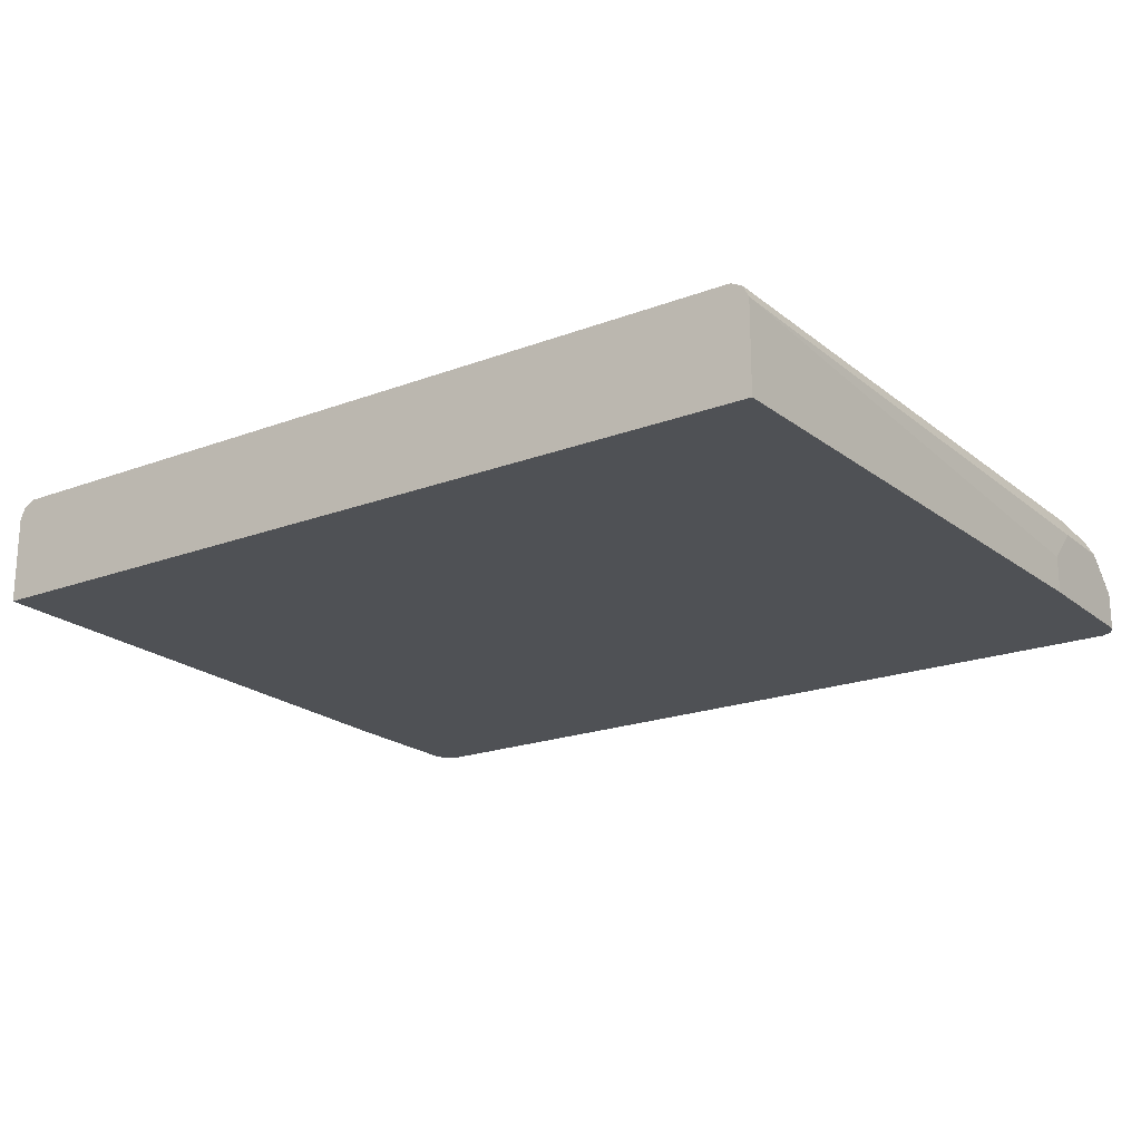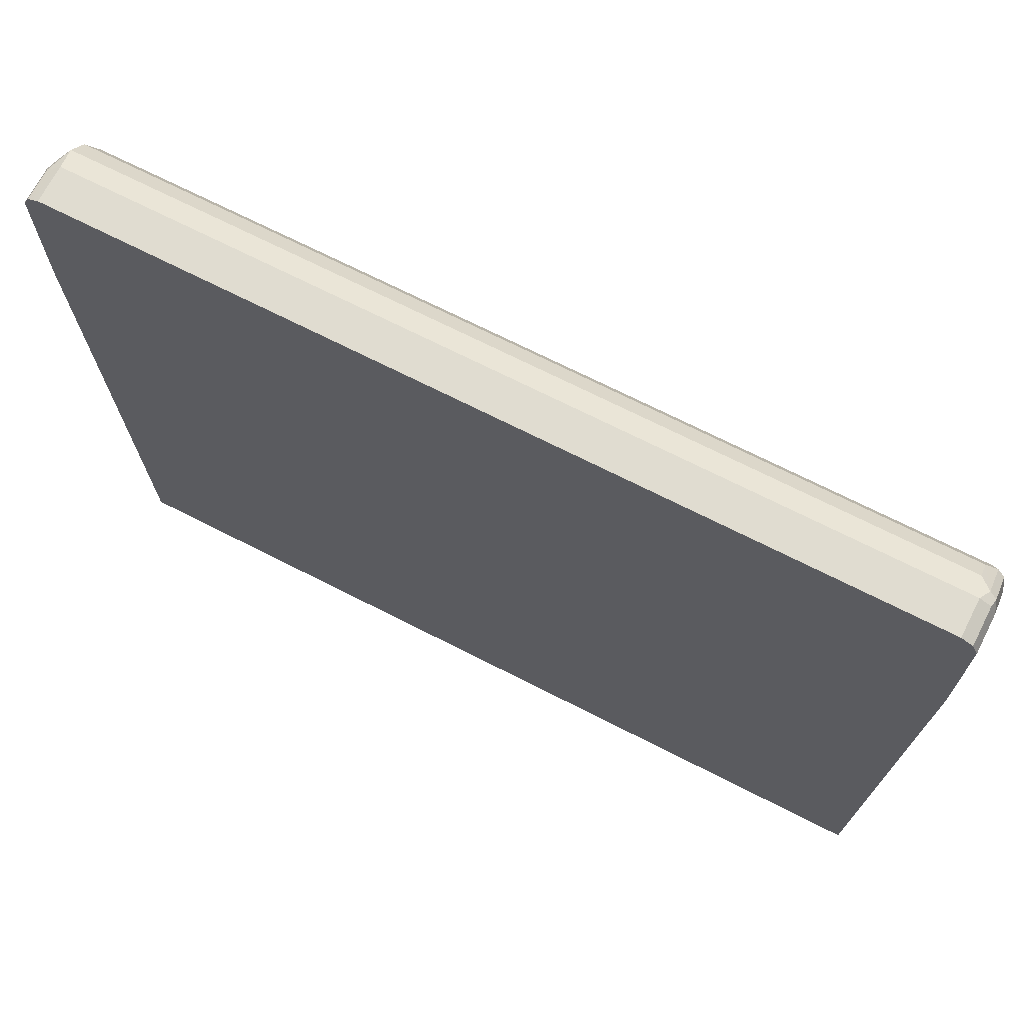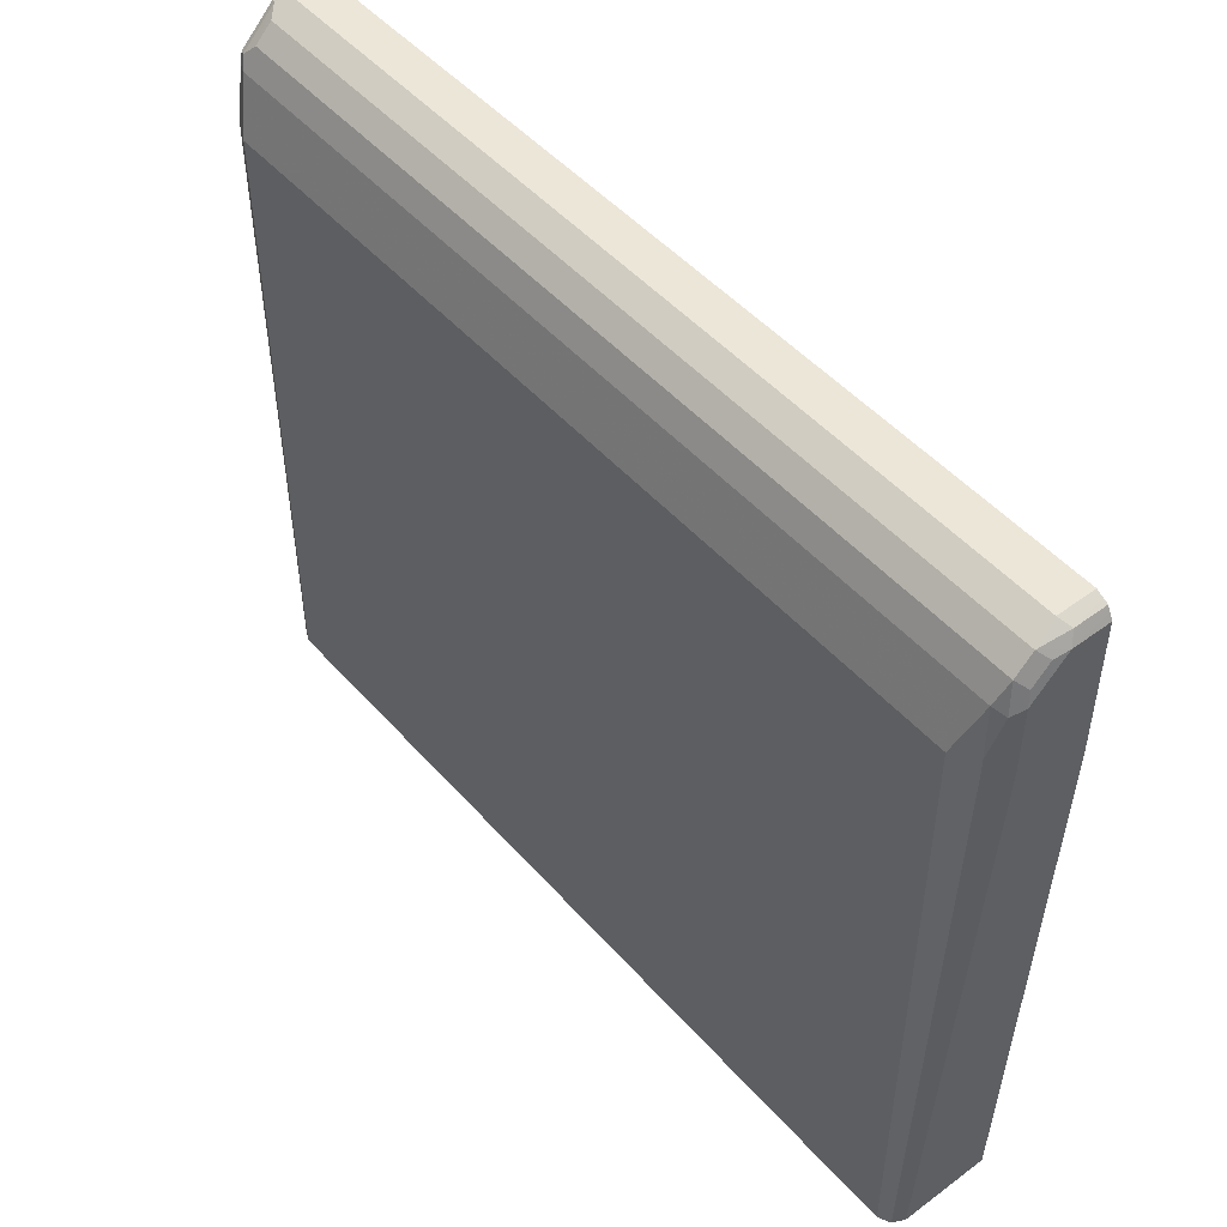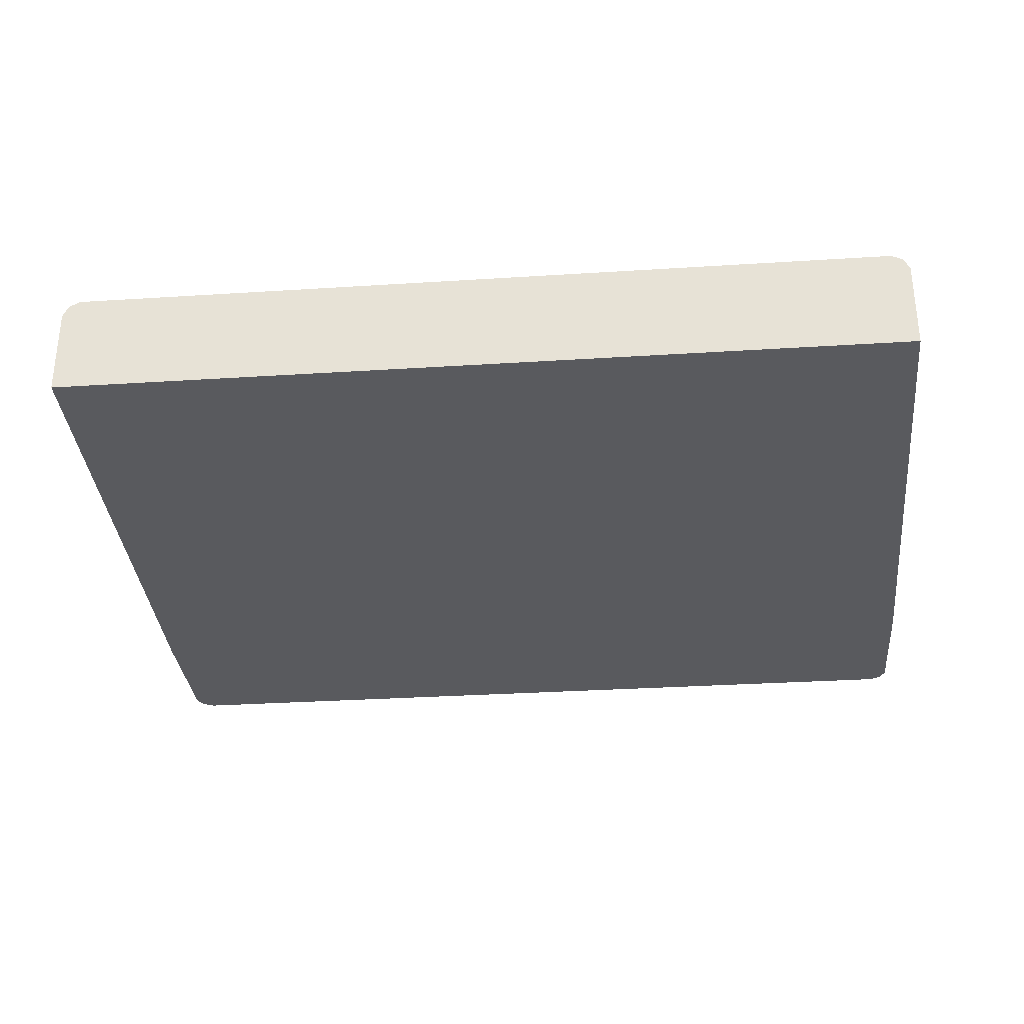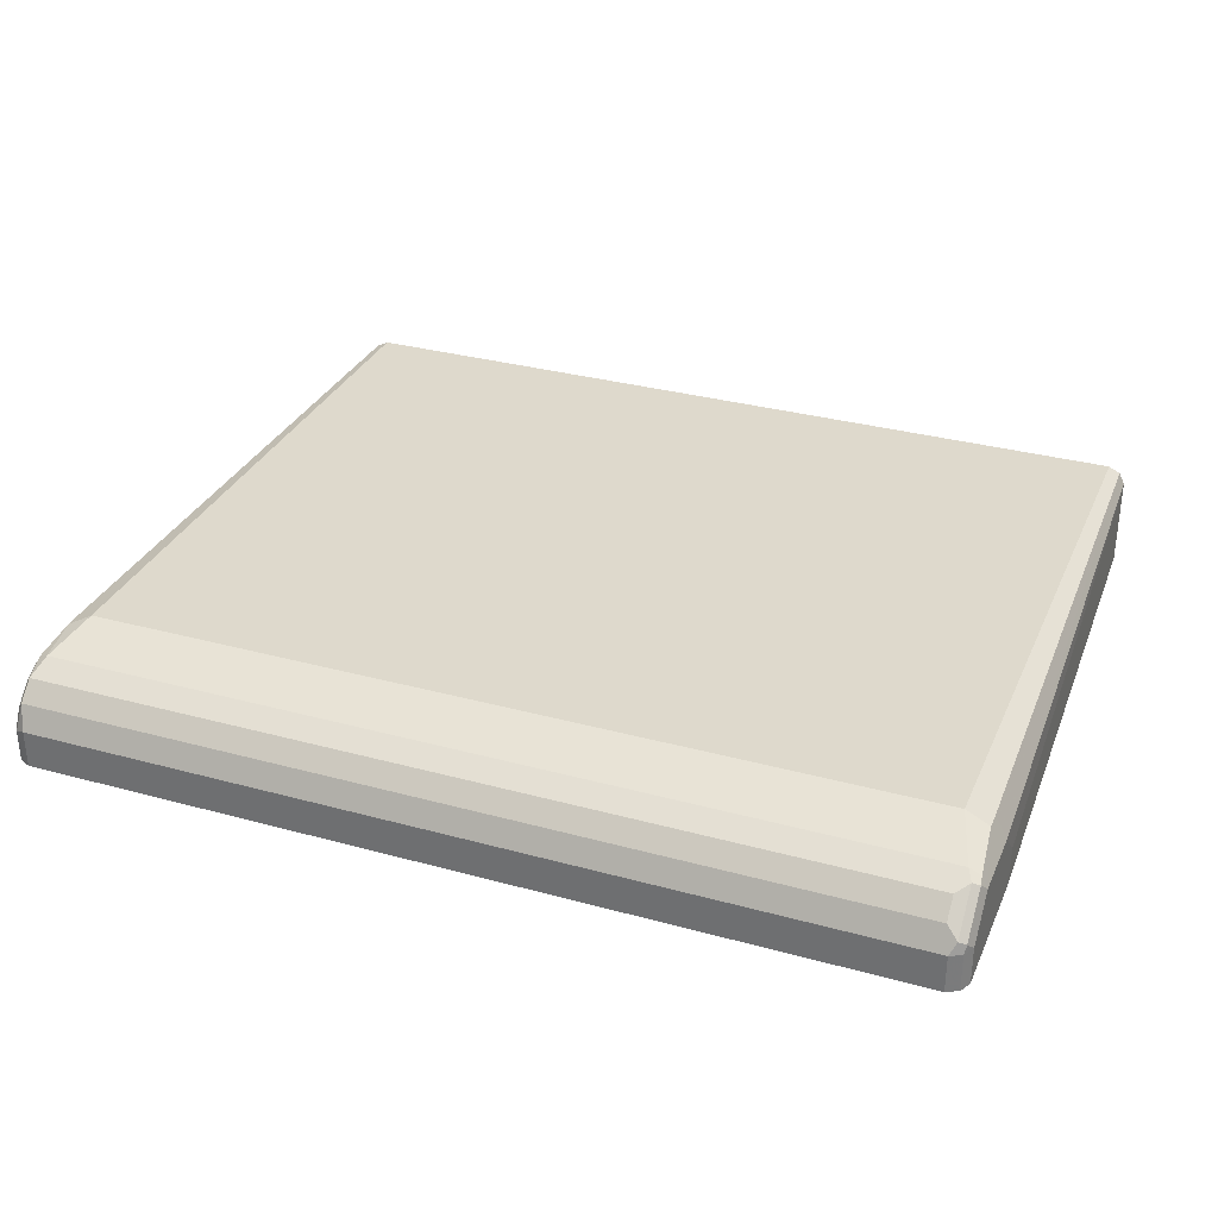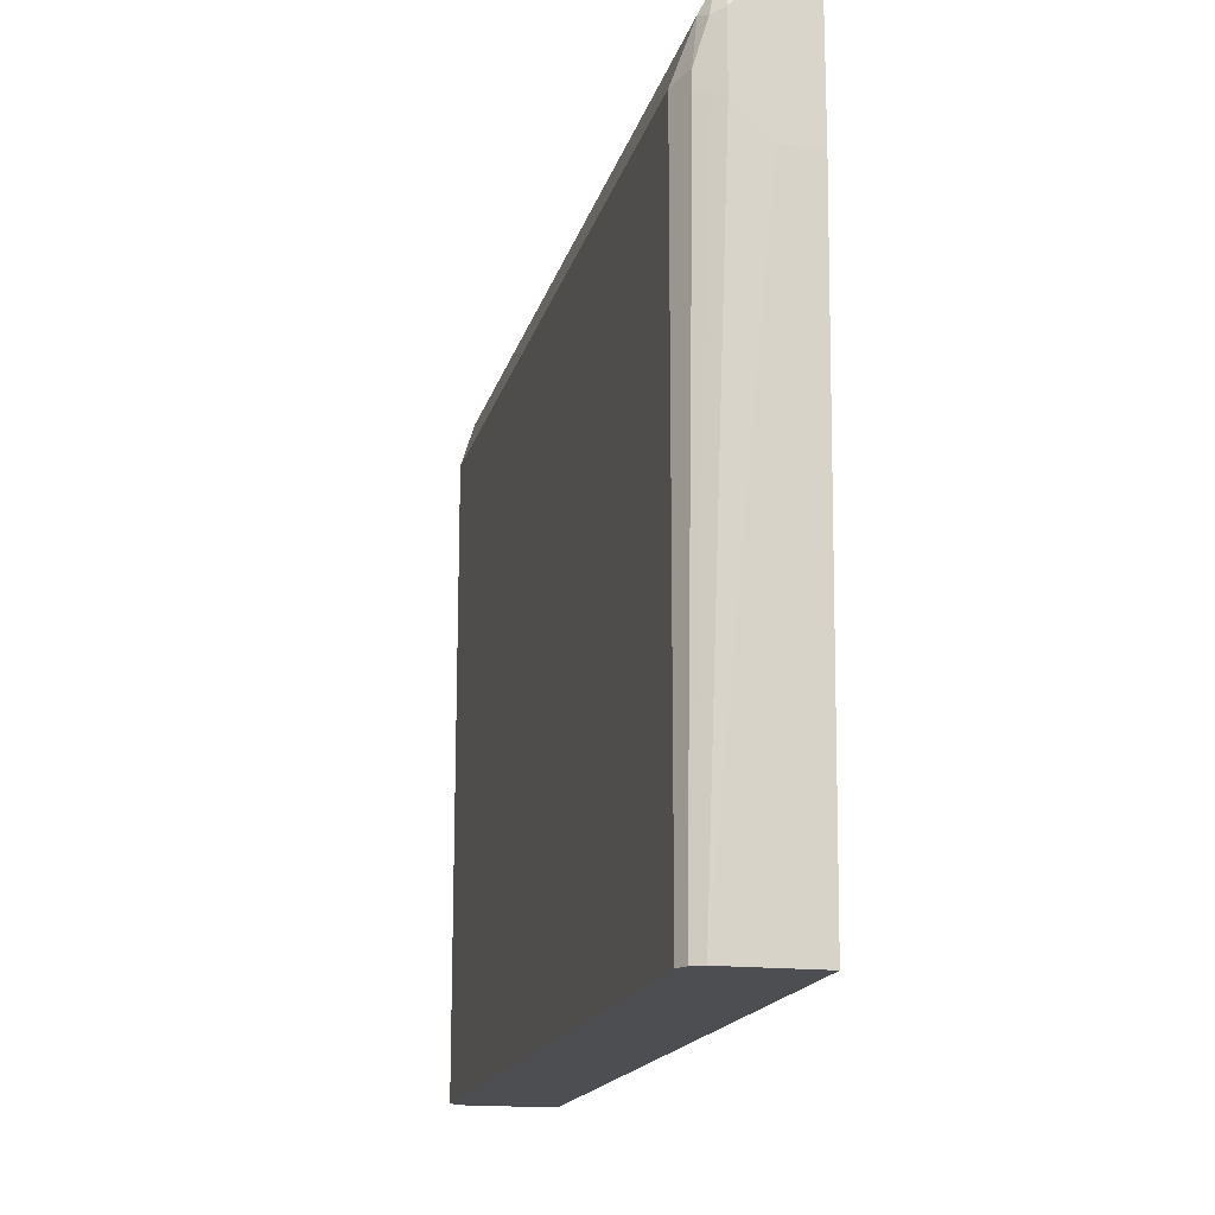
<metadata>
{"format":"obj","ext":"obj","renderer":"f3d","projection":"perspective","resolution":1024,"background":"white","views":[{"elev":-20.1,"azim":34.8,"up":"+Z"},{"elev":69.6,"azim":-152.9,"up":"+Y"},{"elev":48.8,"azim":50.6,"up":"+Y"},{"elev":-31.5,"azim":5.2,"up":"+Z"},{"elev":32.0,"azim":-158.9,"up":"+Z"},{"elev":-16.5,"azim":76.7,"up":"+Y"}]}
</metadata>
<code>
v 0.466 0.8575 0.03728
v 0.4723 0.8451 0.06213
v 0.4784 0.8513 0.03108
v 0.4728 0.8541 -0.003413
v 0.466 0.8575 -0.003413
v -0.466 0.8575 0.03728
v 0.4723 0.8264 0.08078
v 0.4816 0.8357 0.05282
v 0.4847 0.8388 0.03728
v -0.4598 0.8451 0.06213
v 0.4813 0.8457 -0.003413
v 0.4784 0.8513 -0.003413
v -0.466 0.8575 -0.003413
v -0.4784 0.8513 0.03728
v -0.48 0.8482 0.04662
v -0.4723 0.8513 0.04972
v 0.466 0.8016 0.0932
v 0.4784 0.7954 0.08699
v 0.4847 0.8016 0.07456
v 0.4816 0.8171 0.07146
v -0.4598 0.8264 0.08078
v 0.4847 0.8388 -0.003413
v -0.4784 0.8513 -0.003413
v -0.4796 0.849 -0.003413
v -0.4847 0.8388 0.03728
v -0.4847 0.8016 0.07456
v -0.48 0.8109 0.08388
v -0.4723 0.814 0.08699
v 0.4474 0.7456 0.1119
v 0.4723 0.7518 0.09942
v -0.466 0.8016 0.0932
v 0.4847 0.727 0.07456
v 0.4847 0.6897 -0.003413
v -0.4847 0.8388 -0.003413
v -0.4847 0.727 0.07456
v -0.4723 0.7456 0.09942
v -0.4784 0.8016 0.08699
v 0.4474 0.06474 0.1119
v -0.4474 0.7456 0.1119
v 0.4723 0.7332 0.09942
v 0.4847 0.6897 0.03728
v 0.4784 0.7208 0.08699
v 0.4616 0.06474 0.102
v 0.466 0.06474 0.0932
v 0.466 0.06474 -0.003413
v -0.4847 0.6897 -0.003413
v -0.4847 0.6897 0.03728
v -0.466 0.06474 0.0932
v -0.4598 0.06474 0.1056
v -0.4723 0.727 0.09942
v 0.4598 0.06474 0.1056
v -0.4474 0.06474 0.1119
v -0.466 0.06474 -0.003413
f 1 2 3
f 29 40 30
f 29 51 40
f 29 38 51
f 28 37 31
f 27 37 28
f 26 37 27
f 26 36 37
f 26 50 36
f 26 35 50
f 25 35 26
f 29 39 52
f 25 47 35
f 25 34 46
f 24 34 25
f 21 28 31
f 19 40 32
f 19 30 40
f 18 30 19
f 17 39 29
f 17 31 39
f 17 30 18
f 17 29 30
f 25 46 47
f 16 28 21
f 29 52 38
f 31 36 39
f 46 48 47
f 46 53 48
f 42 51 43
f 40 51 42
f 38 43 51
f 38 44 43
f 38 45 44
f 38 53 45
f 38 48 53
f 38 49 48
f 31 37 36
f 38 52 49
f 36 49 52
f 36 50 49
f 35 49 50
f 35 48 49
f 35 47 48
f 33 44 45
f 33 41 44
f 32 44 41
f 32 42 43
f 32 40 42
f 36 52 39
f 15 28 16
f 32 43 44
f 15 26 27
f 4 34 24
f 4 46 34
f 4 53 46
f 4 45 53
f 4 33 45
f 4 22 33
f 4 11 22
f 4 12 11
f 3 9 11
f 3 12 4
f 4 24 23
f 3 11 12
f 2 9 3
f 2 8 9
f 2 7 8
f 1 10 2
f 1 6 10
f 1 13 6
f 1 5 13
f 1 4 5
f 1 3 4
f 15 27 28
f 2 10 21
f 4 23 13
f 2 21 7
f 6 13 23
f 15 25 26
f 4 13 5
f 14 25 15
f 14 24 25
f 14 23 24
f 10 16 21
f 9 33 22
f 9 32 41
f 9 19 32
f 9 22 11
f 8 19 9
f 9 41 33
f 6 16 10
f 6 14 15
f 8 20 19
f 6 15 16
f 7 17 18
f 7 18 19
f 6 23 14
f 7 19 20
f 7 20 8
f 7 21 31
f 7 31 17

</code>
